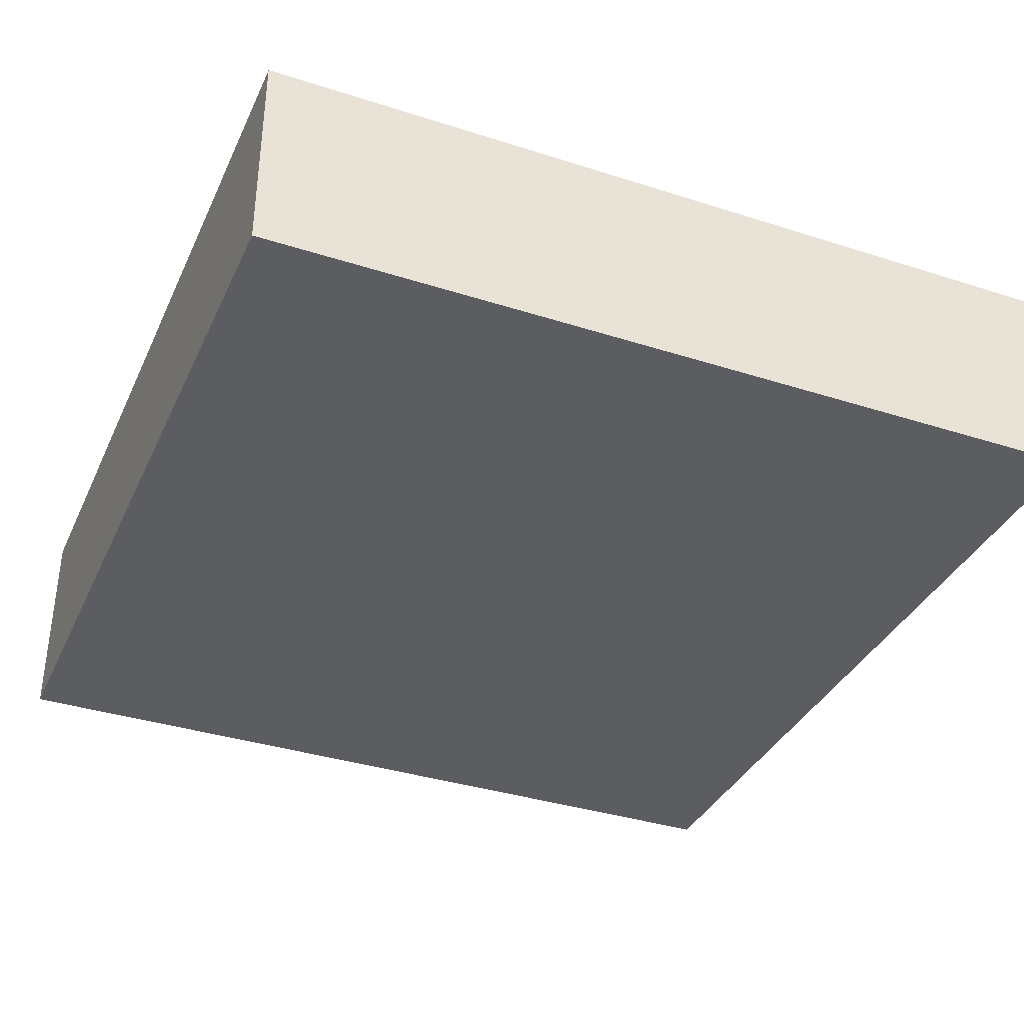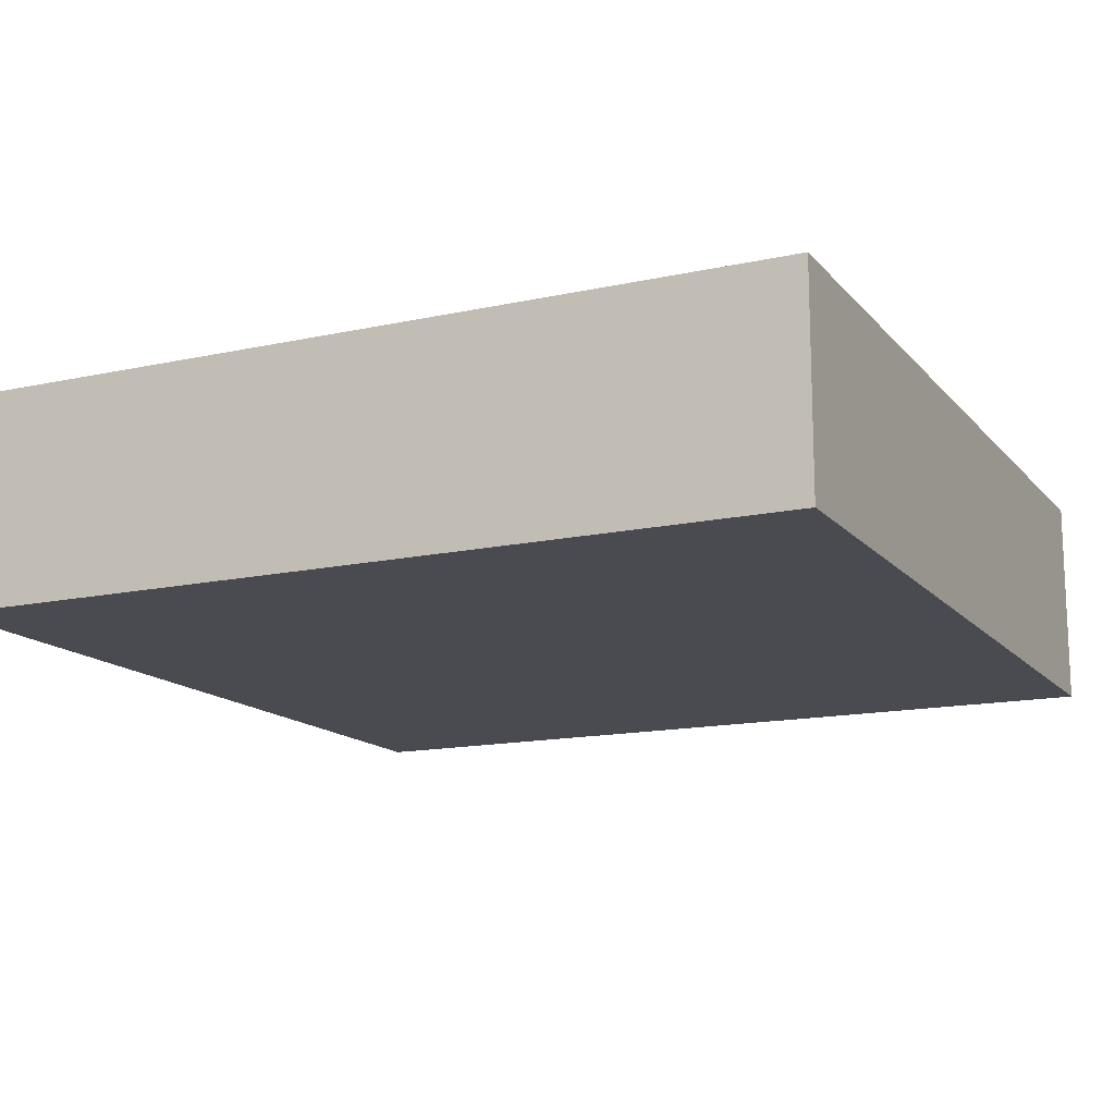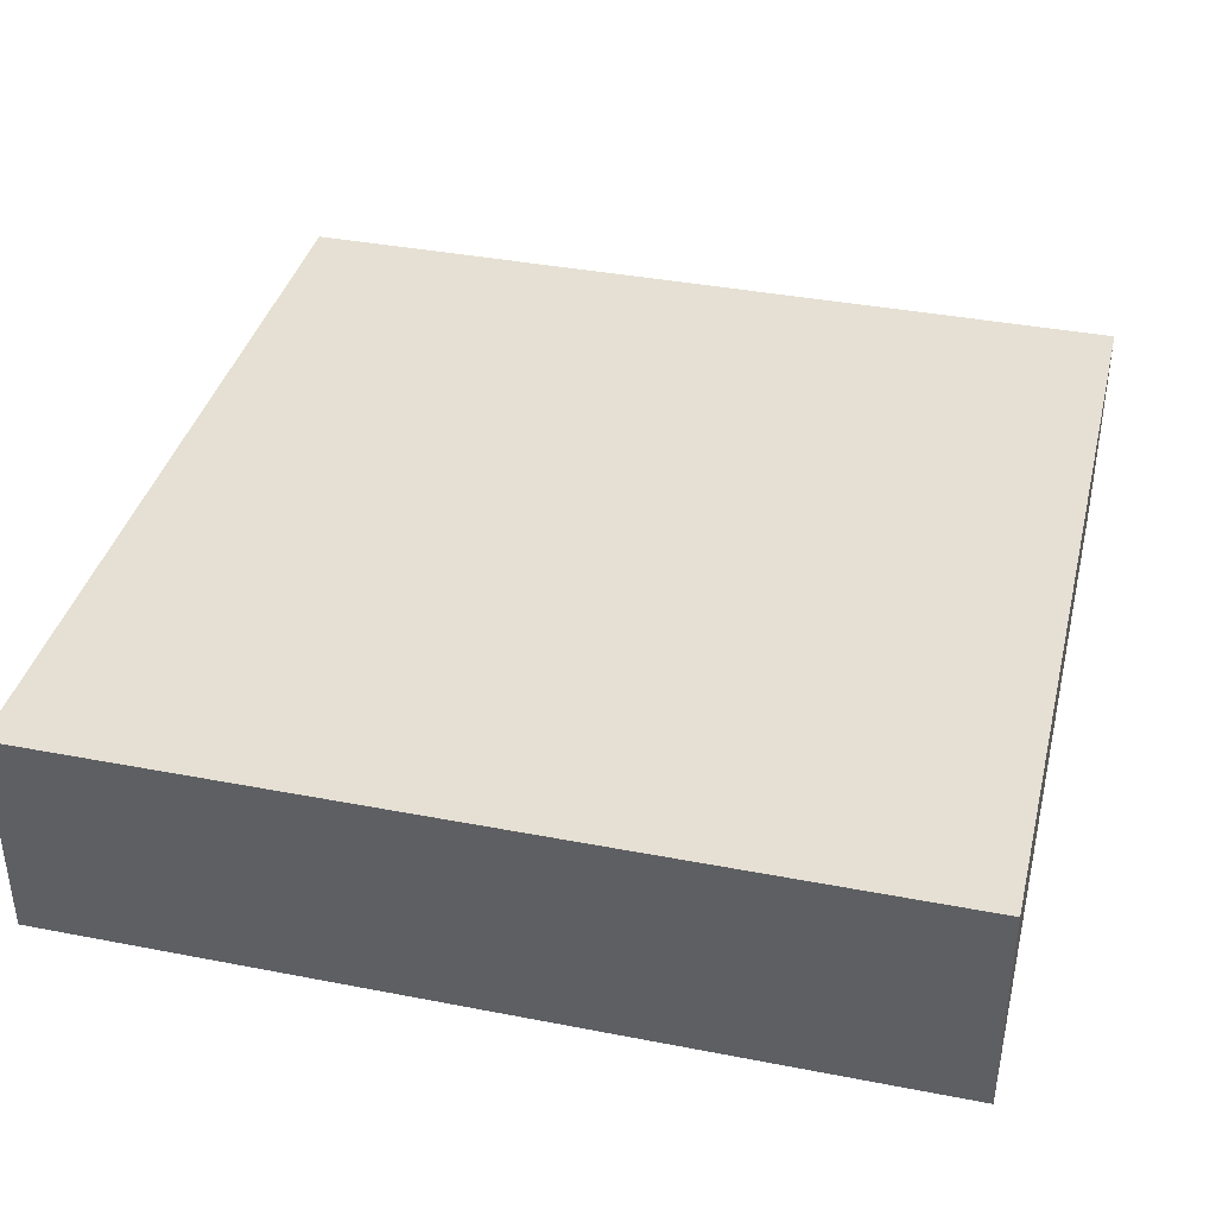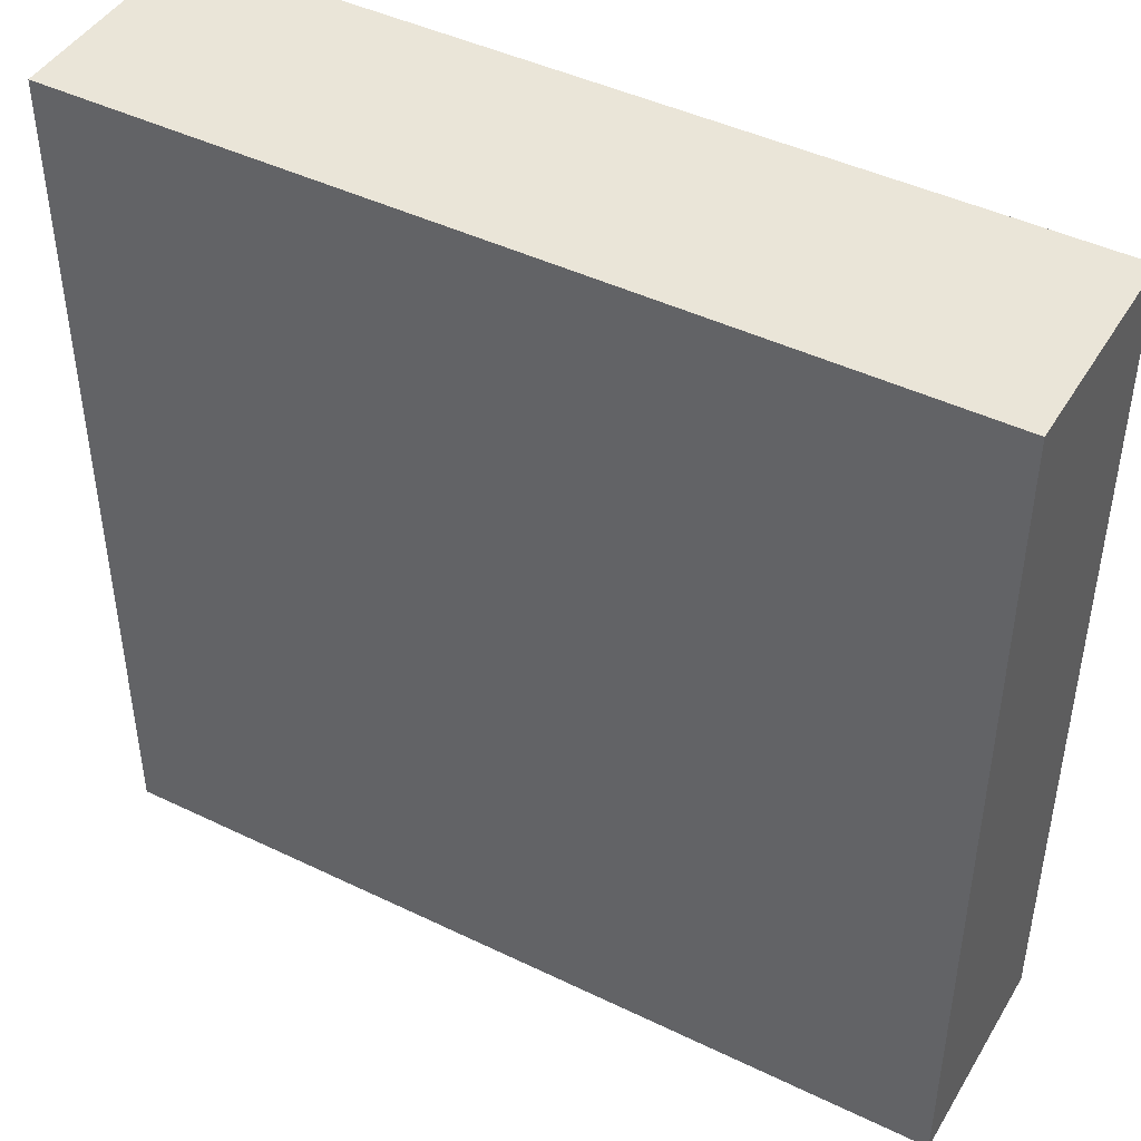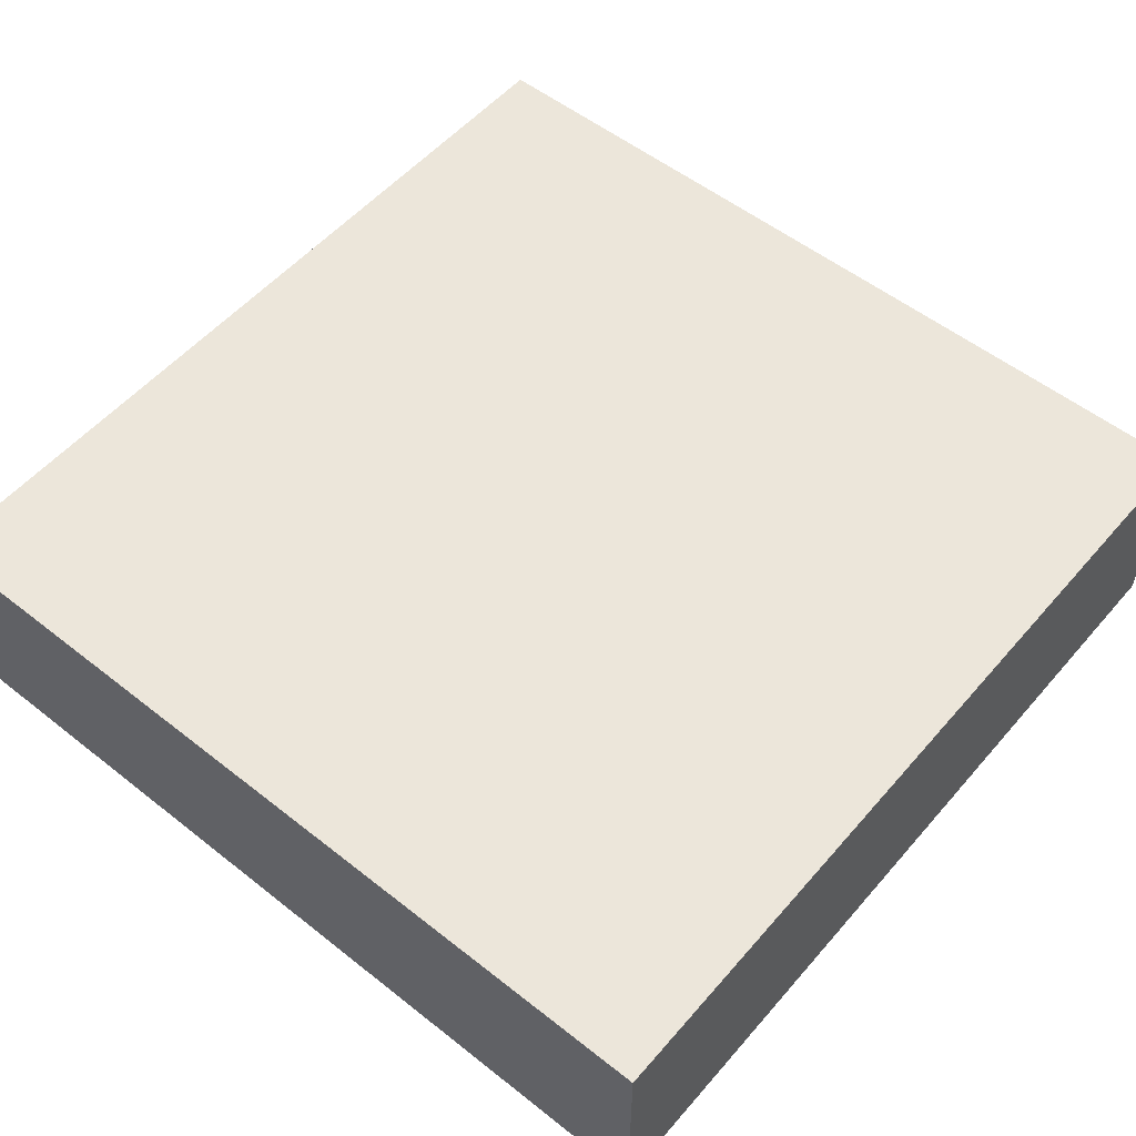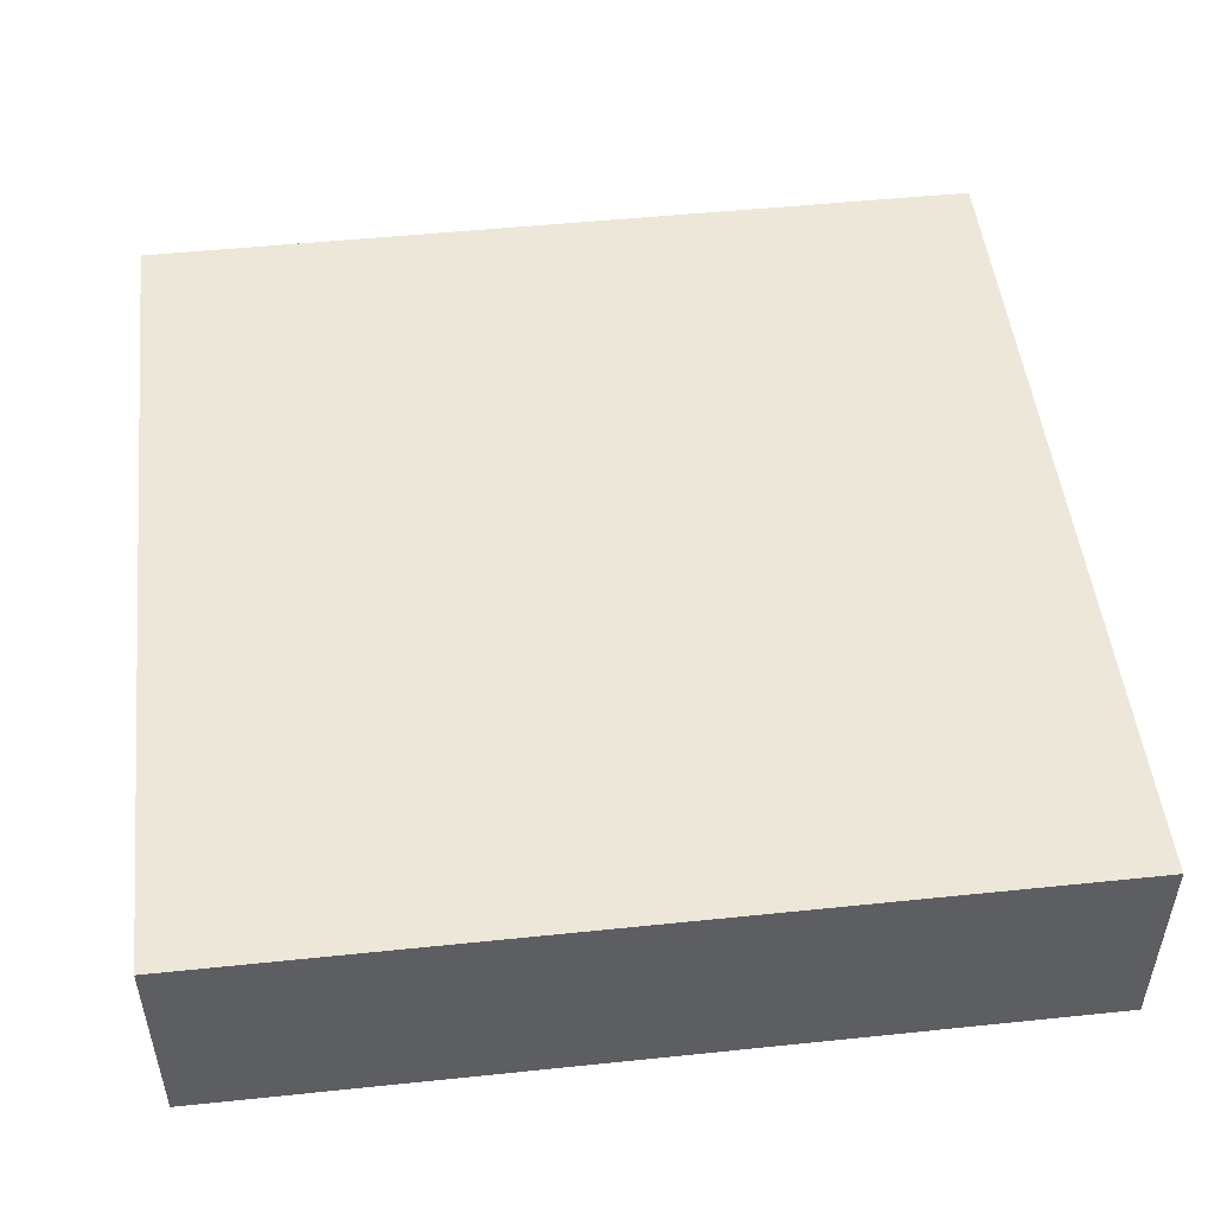
<metadata>
{"format":"obj","ext":"obj","renderer":"f3d","projection":"perspective","resolution":1024,"background":"white","views":[{"elev":-36.2,"azim":67.3,"up":"+Z"},{"elev":-14.5,"azim":-154.5,"up":"+Z"},{"elev":38.1,"azim":-166.2,"up":"+Z"},{"elev":44.8,"azim":29.3,"up":"+Y"},{"elev":54.3,"azim":39.9,"up":"+Z"},{"elev":49.9,"azim":-6.5,"up":"+Z"}]}
</metadata>
<code>
v 1888 0 256
v 1888 -64 240
v 1888 0 240
v 1888 -64 256
v 1824 0 256
v 1824 0 240
v 1824 -64 256
v 1824 -64 240
f 1 2 3
f 1 4 2
f 5 3 6
f 5 1 3
f 7 6 8
f 7 5 6
f 4 8 2
f 4 7 8
f 7 1 5
f 7 4 1
f 6 2 8
f 6 3 2

</code>
